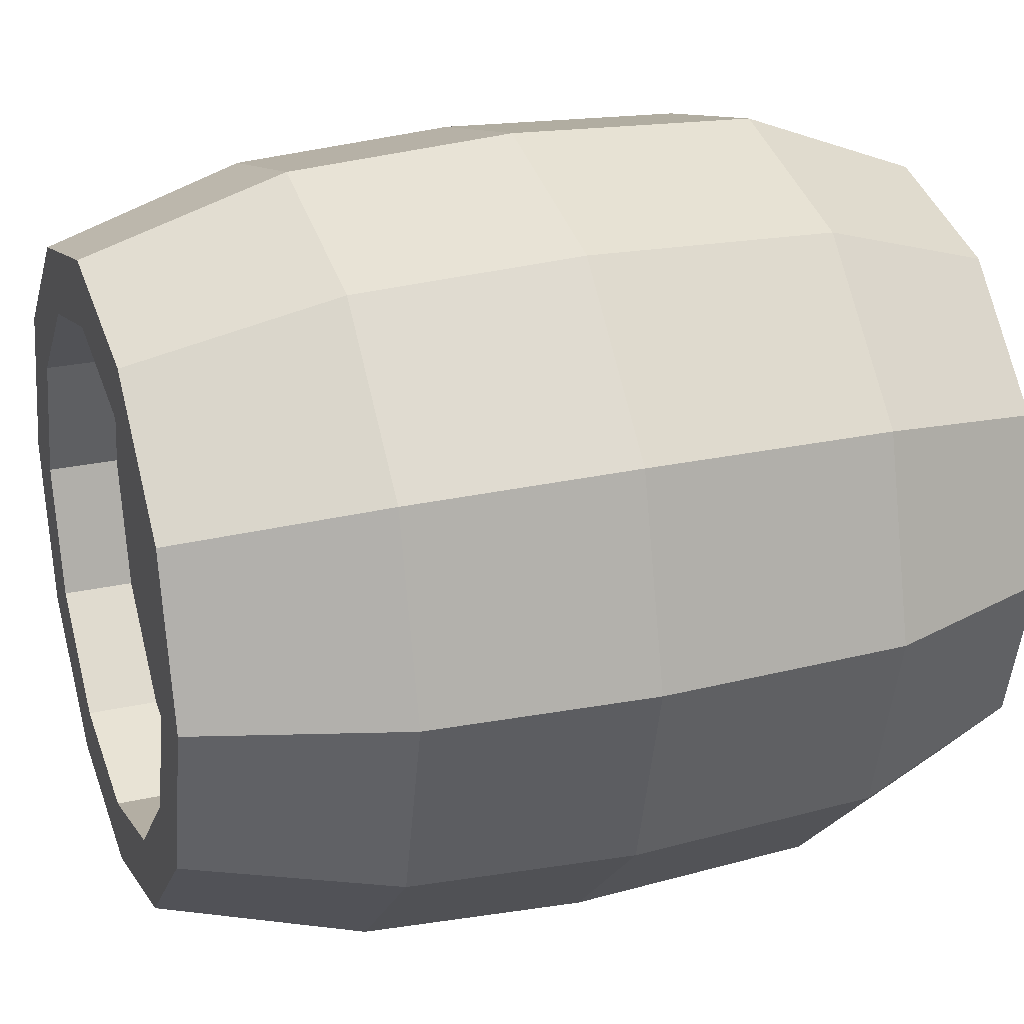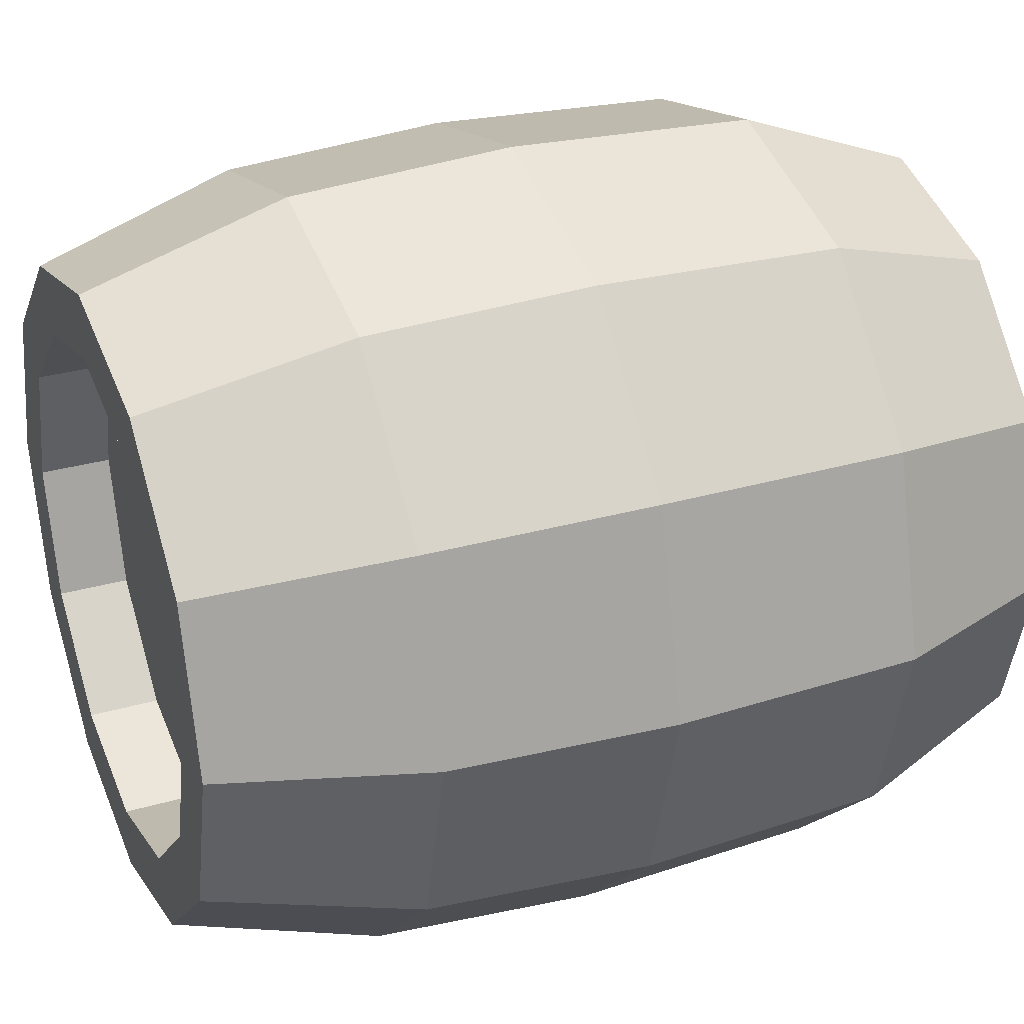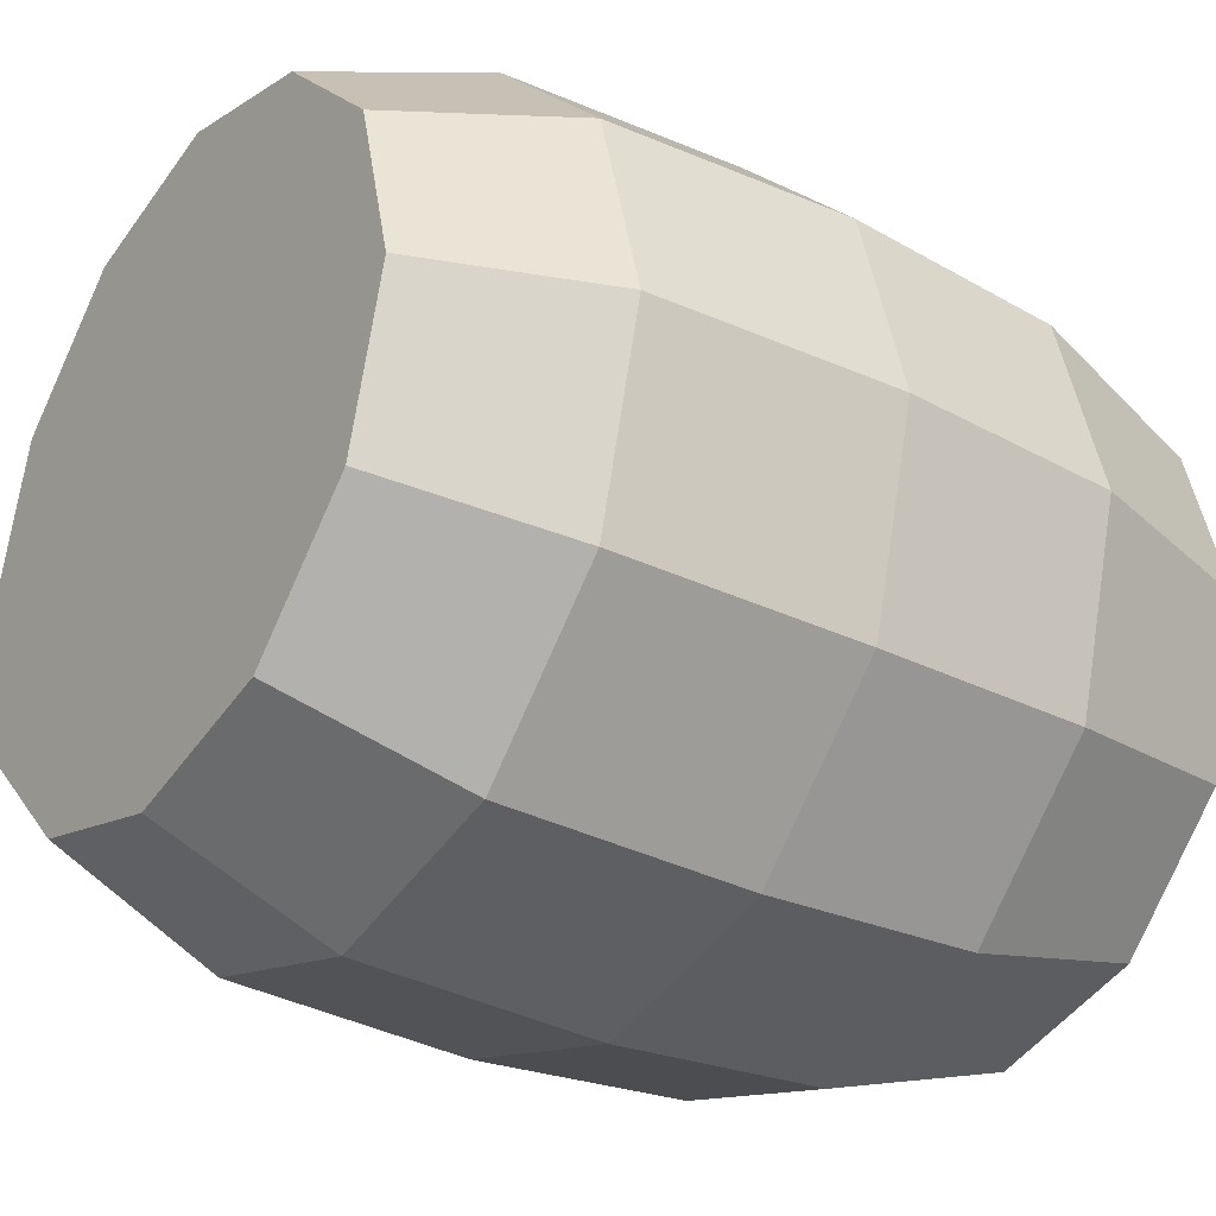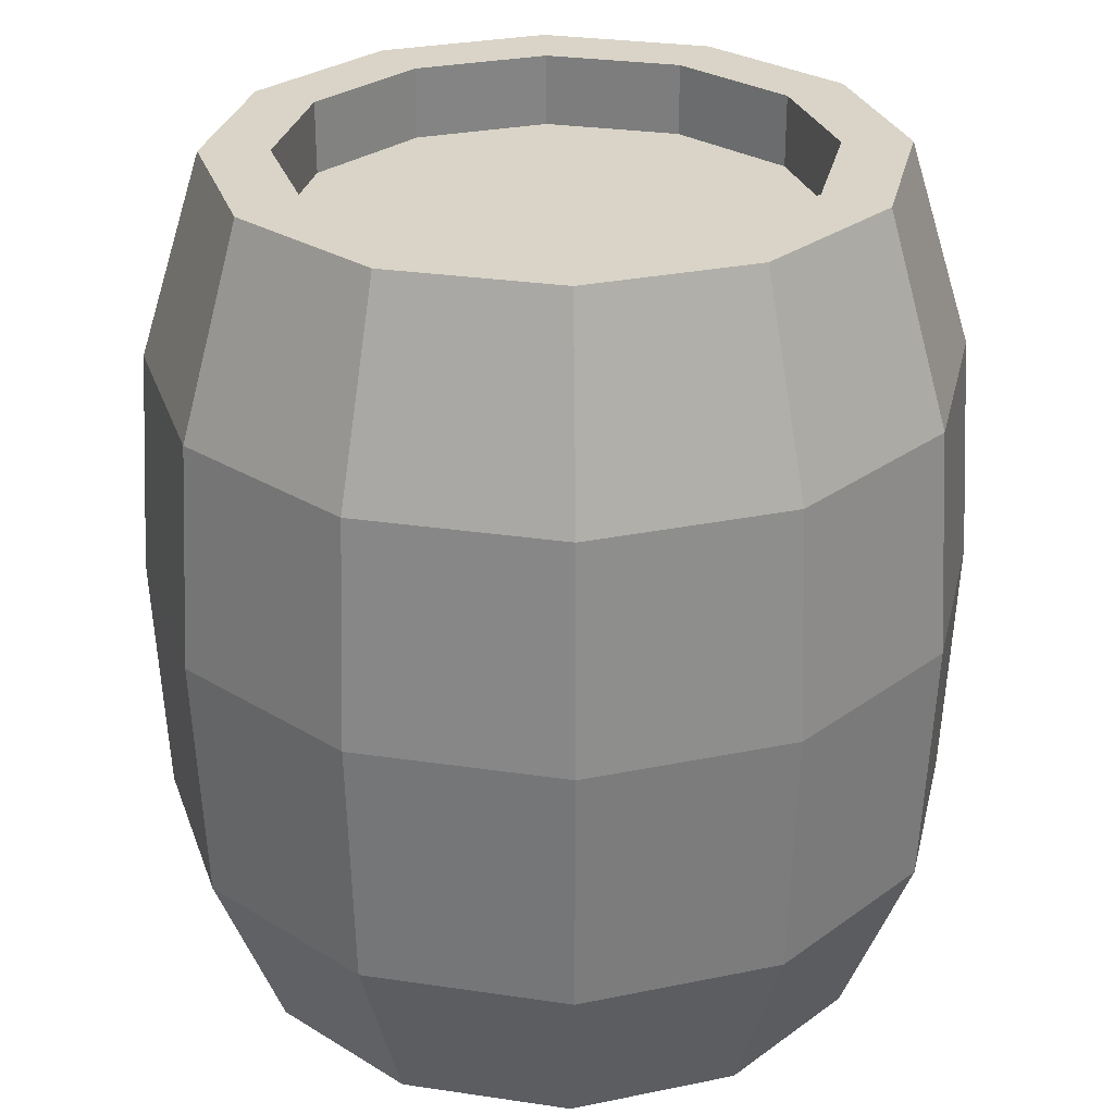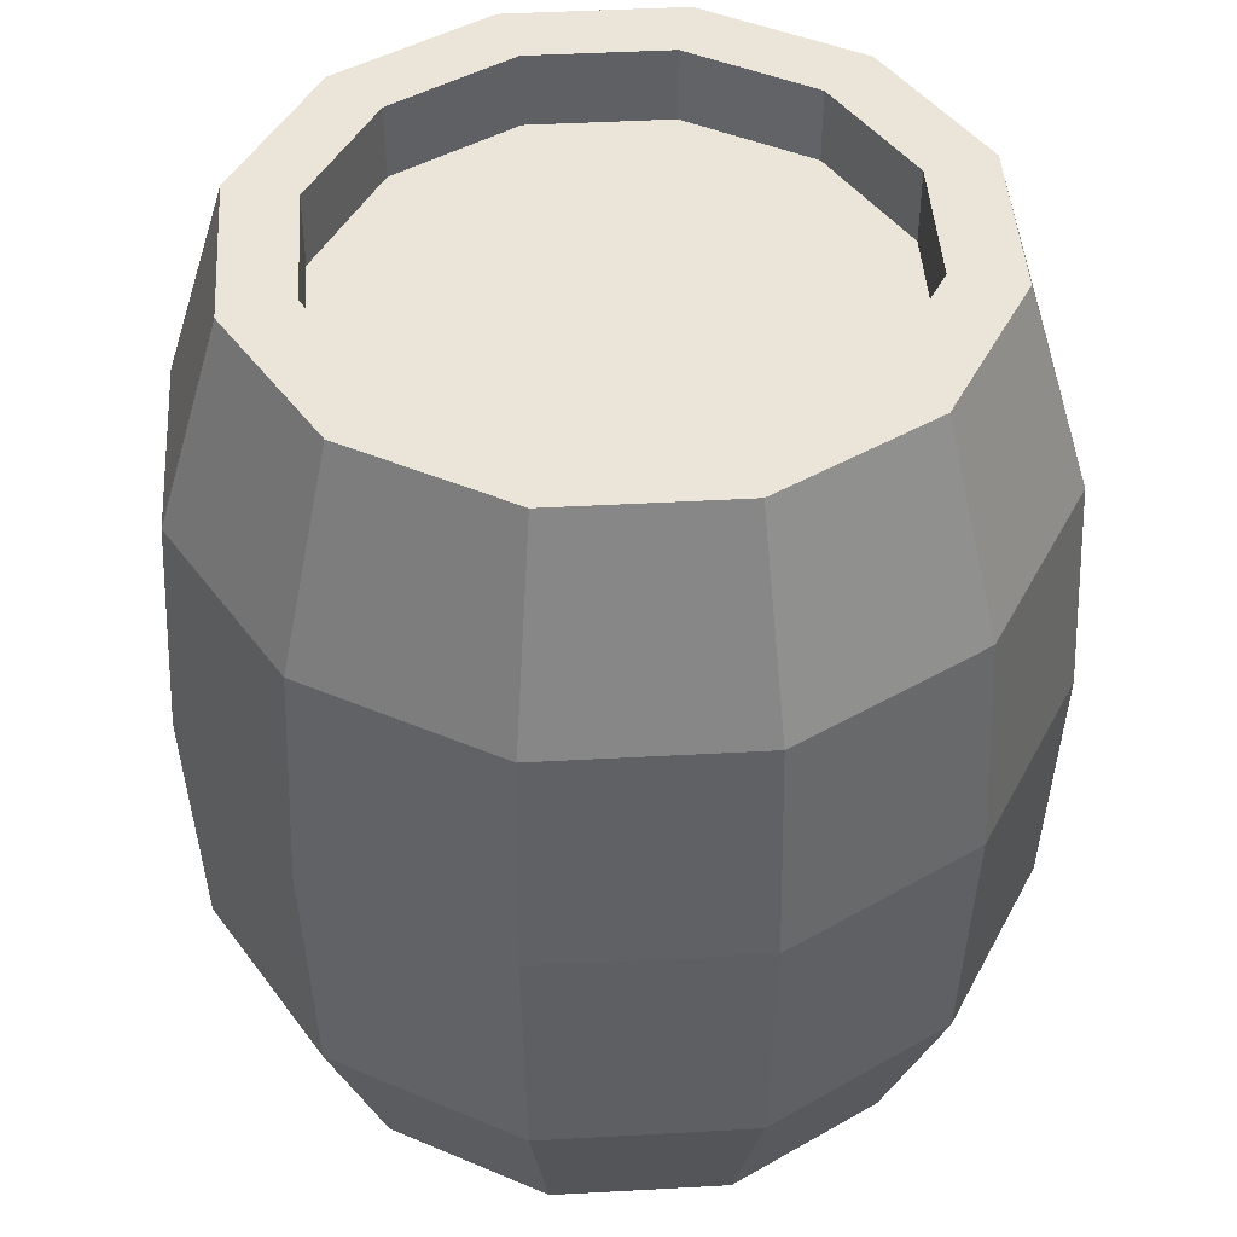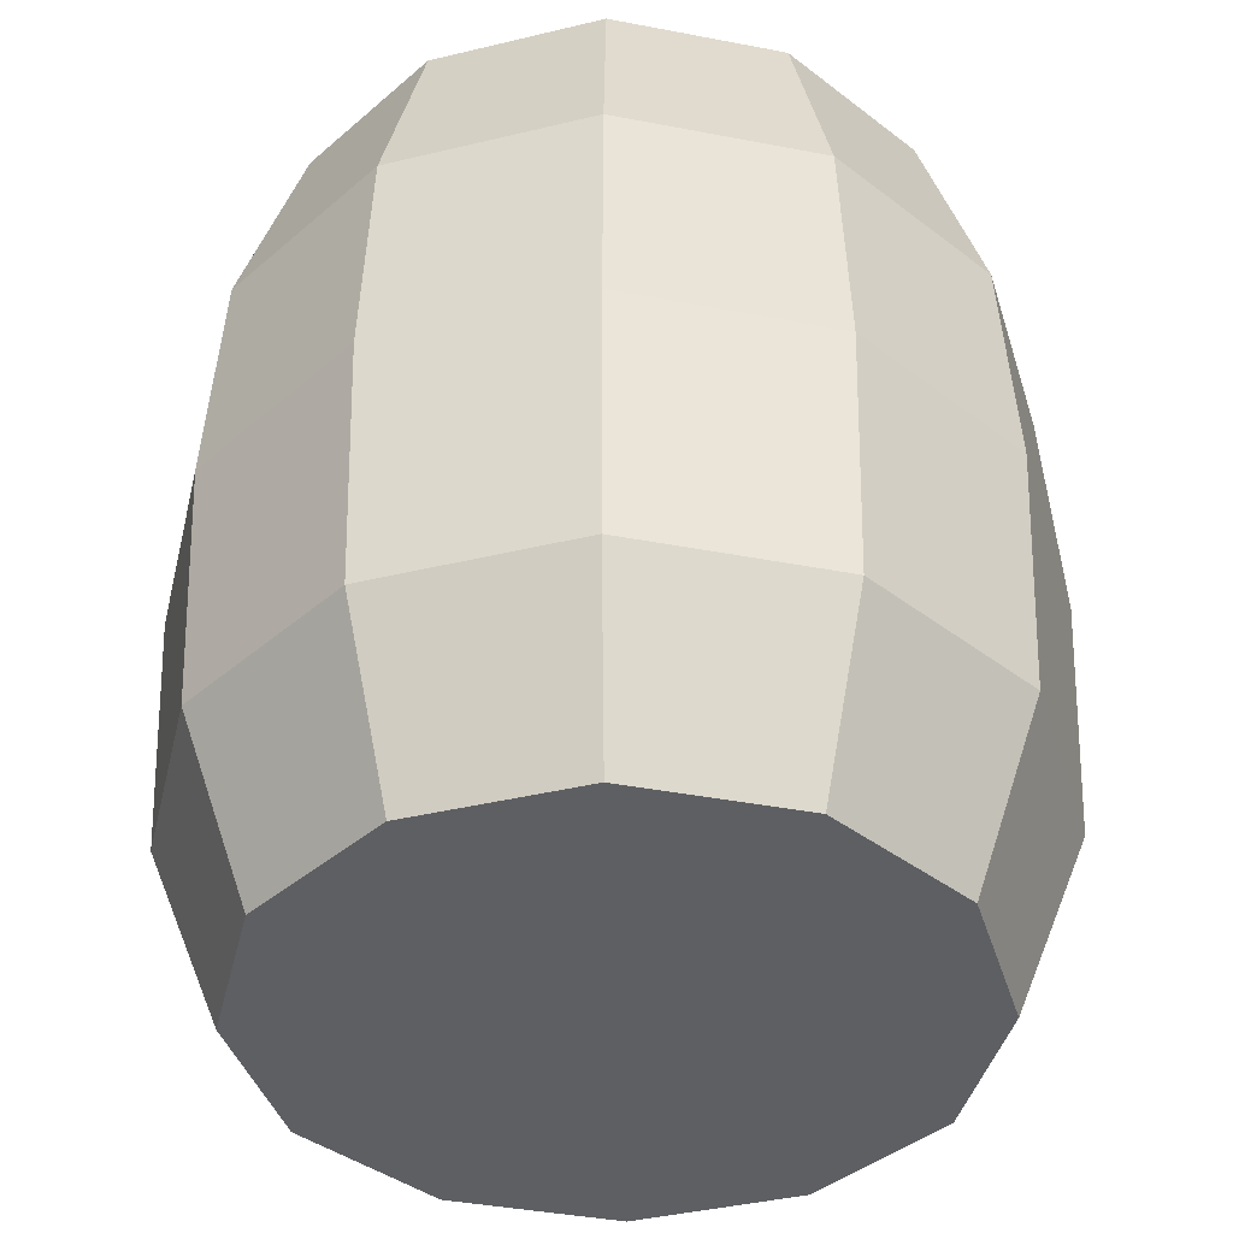
<metadata>
{"format":"obj","ext":"obj","renderer":"f3d","projection":"perspective","resolution":1024,"background":"white","views":[{"elev":25.8,"azim":-109.6,"up":"+Z"},{"elev":31.0,"azim":-112.2,"up":"+Z"},{"elev":-30.4,"azim":54.6,"up":"+Z"},{"elev":28.4,"azim":87.7,"up":"+Y"},{"elev":44.5,"azim":-18.7,"up":"+Y"},{"elev":-40.0,"azim":61.6,"up":"+Y"}]}
</metadata>
<code>
o Cylinder
v -1.276 0.3138 -8.234
v -1.276 0.4114 -8.204
v -1.197 0.4114 -8.183
v -1.182 0.3138 -8.209
v -1.139 0.4114 -8.125
v -1.113 0.3138 -8.14
v -1.118 0.4114 -8.046
v -1.088 0.3138 -8.046
v -1.139 0.4114 -7.967
v -1.113 0.3138 -7.952
v -1.197 0.4114 -7.909
v -1.182 0.3138 -7.883
v -1.276 0.4114 -7.888
v -1.276 0.3138 -7.858
v -1.355 0.4114 -7.909
v -1.37 0.3138 -7.883
v -1.413 0.4114 -7.967
v -1.439 0.3138 -7.952
v -1.434 0.4114 -8.046
v -1.464 0.3138 -8.046
v -1.413 0.4114 -8.125
v -1.439 0.3138 -8.14
v -1.213 0.4114 -7.937
v -1.167 0.4114 -7.983
v -1.167 0.3769 -7.983
v -1.213 0.3769 -7.937
v -1.355 0.4114 -8.183
v -1.37 0.3138 -8.209
v -1.276 0 -8.201
v -1.199 0 -8.18
v -1.142 0 -8.123
v -1.121 0 -8.046
v -1.142 -0 -7.968
v -1.199 -0 -7.911
v -1.276 -0 -7.89
v -1.354 -0 -7.911
v -1.411 -0 -7.968
v -1.432 -0 -8.046
v -1.411 0 -8.123
v -1.354 0 -8.18
v -1.371 0.08567 -8.21
v -1.374 0.2057 -8.214
v -1.276 0.2057 -8.241
v -1.276 0.08567 -8.235
v -1.44 0.08567 -8.14
v -1.445 0.2057 -8.143
v -1.465 0.08567 -8.046
v -1.471 0.2057 -8.046
v -1.44 0.08567 -7.951
v -1.445 0.2057 -7.948
v -1.371 0.08567 -7.882
v -1.374 0.2057 -7.877
v -1.276 0.08567 -7.857
v -1.276 0.2057 -7.851
v -1.182 0.08567 -7.882
v -1.179 0.2057 -7.877
v -1.112 0.08567 -7.951
v -1.108 0.2057 -7.948
v -1.087 0.08567 -8.046
v -1.082 0.2057 -8.046
v -1.112 0.08567 -8.14
v -1.108 0.2057 -8.143
v -1.182 0.08567 -8.21
v -1.179 0.2057 -8.214
v -1.276 0.4114 -8.172
v -1.213 0.4114 -8.155
v -1.167 0.4114 -8.109
v -1.15 0.4114 -8.046
v -1.276 0.4114 -7.92
v -1.339 0.4114 -7.937
v -1.385 0.4114 -7.983
v -1.402 0.4114 -8.046
v -1.385 0.4114 -8.109
v -1.339 0.4114 -8.155
v -1.213 0.3769 -8.155
v -1.276 0.3769 -8.172
v -1.339 0.3769 -8.155
v -1.385 0.3769 -8.109
v -1.402 0.3769 -8.046
v -1.385 0.3769 -7.983
v -1.339 0.3769 -7.937
v -1.276 0.3769 -7.92
v -1.15 0.3769 -8.046
v -1.167 0.3769 -8.109
f 1 2 3 4
f 4 3 5 6
f 6 5 7 8
f 8 7 9 10
f 10 9 11 12
f 12 11 13 14
f 14 13 15 16
f 16 15 17 18
f 18 17 19 20
f 20 19 21 22
f 23 24 25 26
f 22 21 27 28
f 28 27 2 1
f 29 30 31 32 33 34 35 36 37 38 39 40
f 41 42 43 44
f 45 46 42 41
f 47 48 46 45
f 49 50 48 47
f 51 52 50 49
f 53 54 52 51
f 55 56 54 53
f 57 58 56 55
f 59 60 58 57
f 61 62 60 59
f 63 64 62 61
f 44 43 64 63
f 42 28 1 43
f 46 22 28 42
f 48 20 22 46
f 50 18 20 48
f 52 16 18 50
f 54 14 16 52
f 56 12 14 54
f 58 10 12 56
f 60 8 10 58
f 62 6 8 60
f 64 4 6 62
f 43 1 4 64
f 29 44 63 30
f 30 63 61 31
f 31 61 59 32
f 32 59 57 33
f 33 57 55 34
f 34 55 53 35
f 35 53 51 36
f 36 51 49 37
f 37 49 47 38
f 38 47 45 39
f 39 45 41 40
f 40 41 44 29
f 65 66 3 2
f 66 67 5 3
f 67 68 7 5
f 68 24 9 7
f 24 23 11 9
f 23 69 13 11
f 69 70 15 13
f 70 71 17 15
f 71 72 19 17
f 72 73 21 19
f 73 74 27 21
f 74 65 2 27
f 75 76 77 78 79 80 81 82 26 25 83 84
f 65 74 77 76
f 67 66 75 84
f 72 71 80 79
f 69 23 26 82
f 68 67 84 83
f 73 72 79 78
f 70 69 82 81
f 24 68 83 25
f 74 73 78 77
f 66 65 76 75
f 71 70 81 80

</code>
